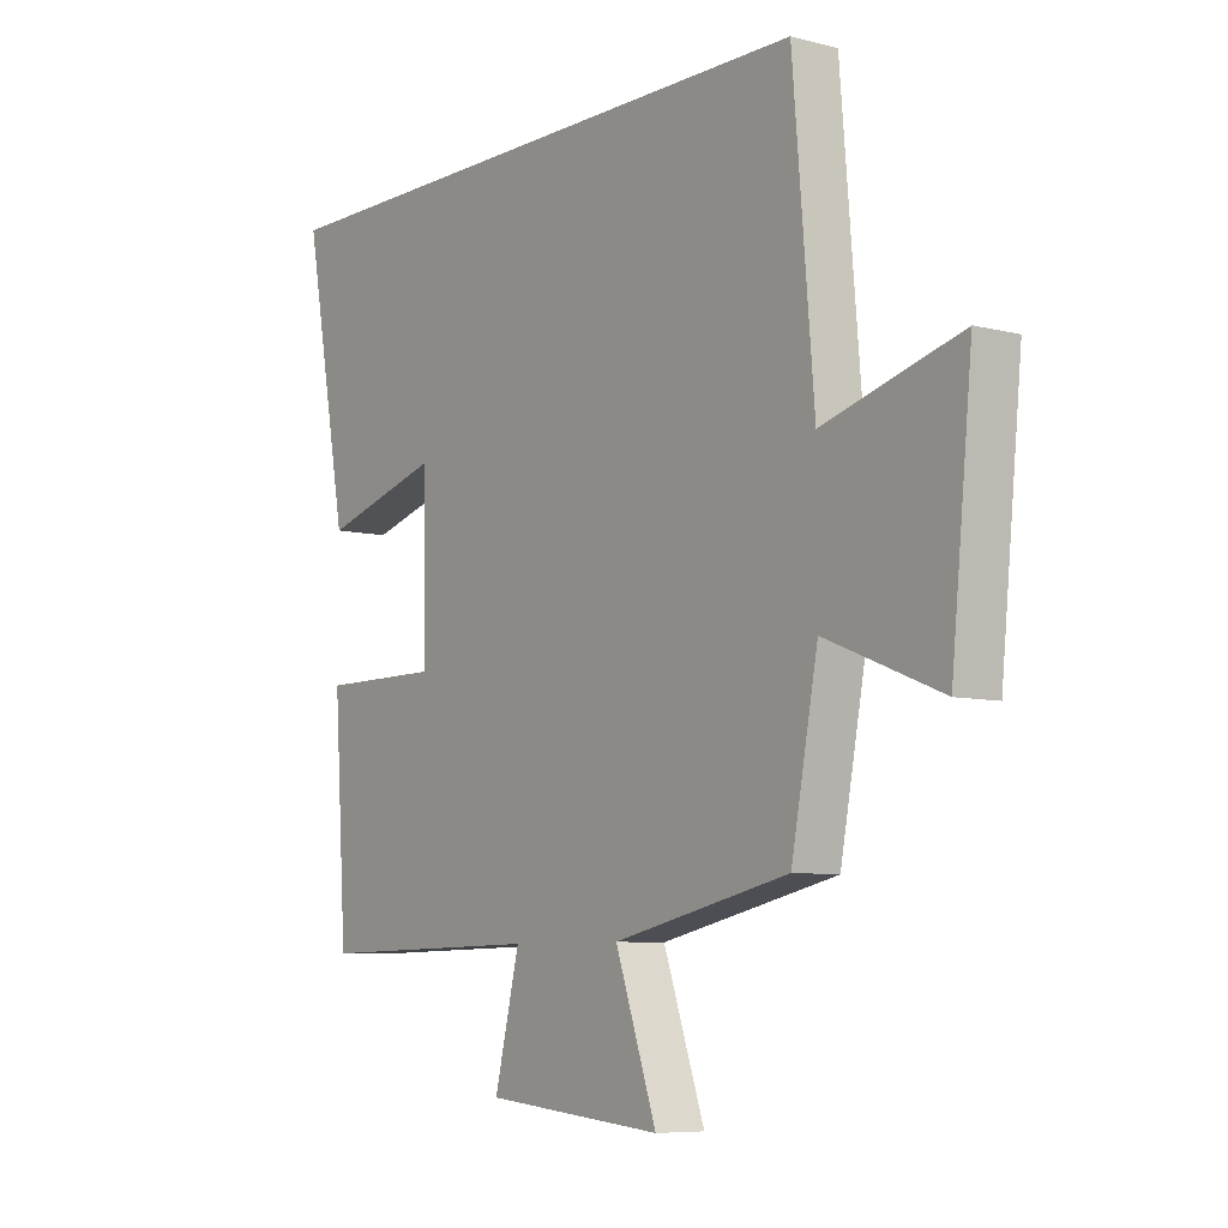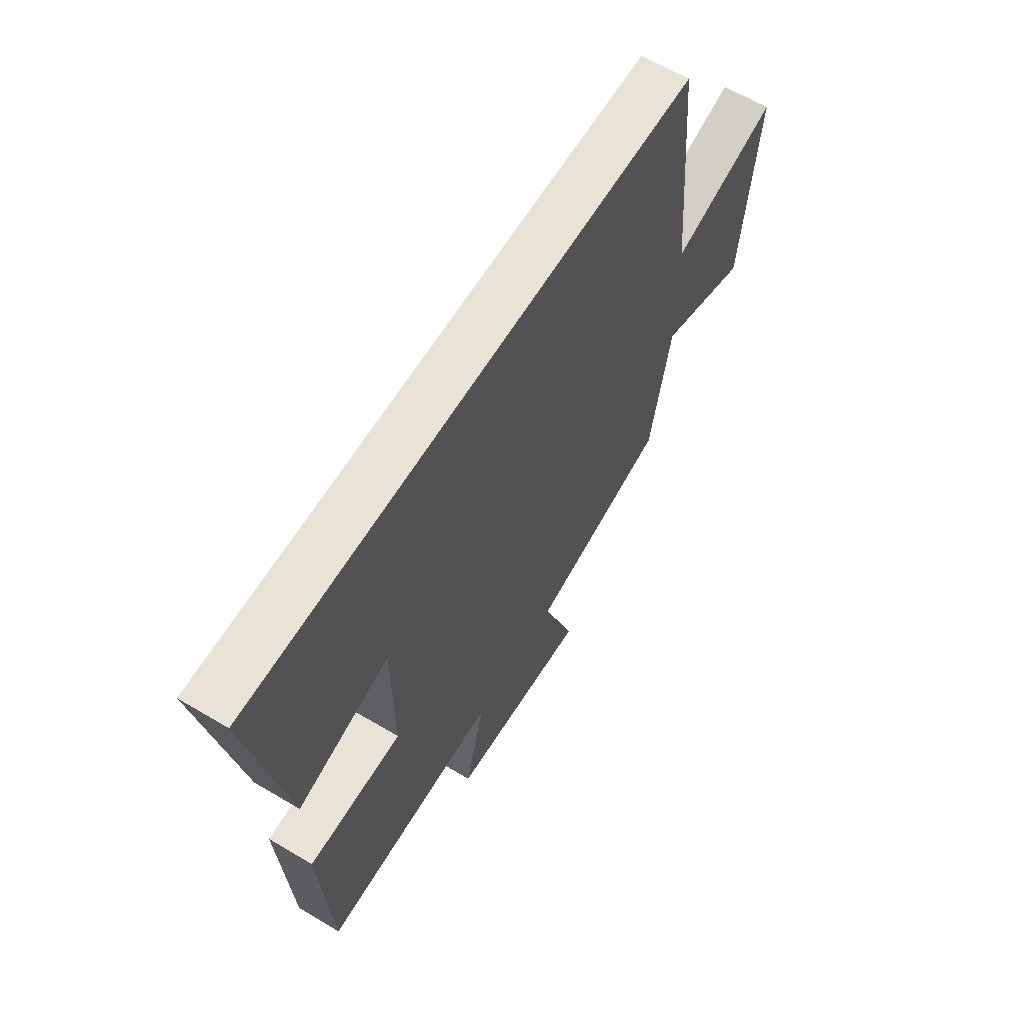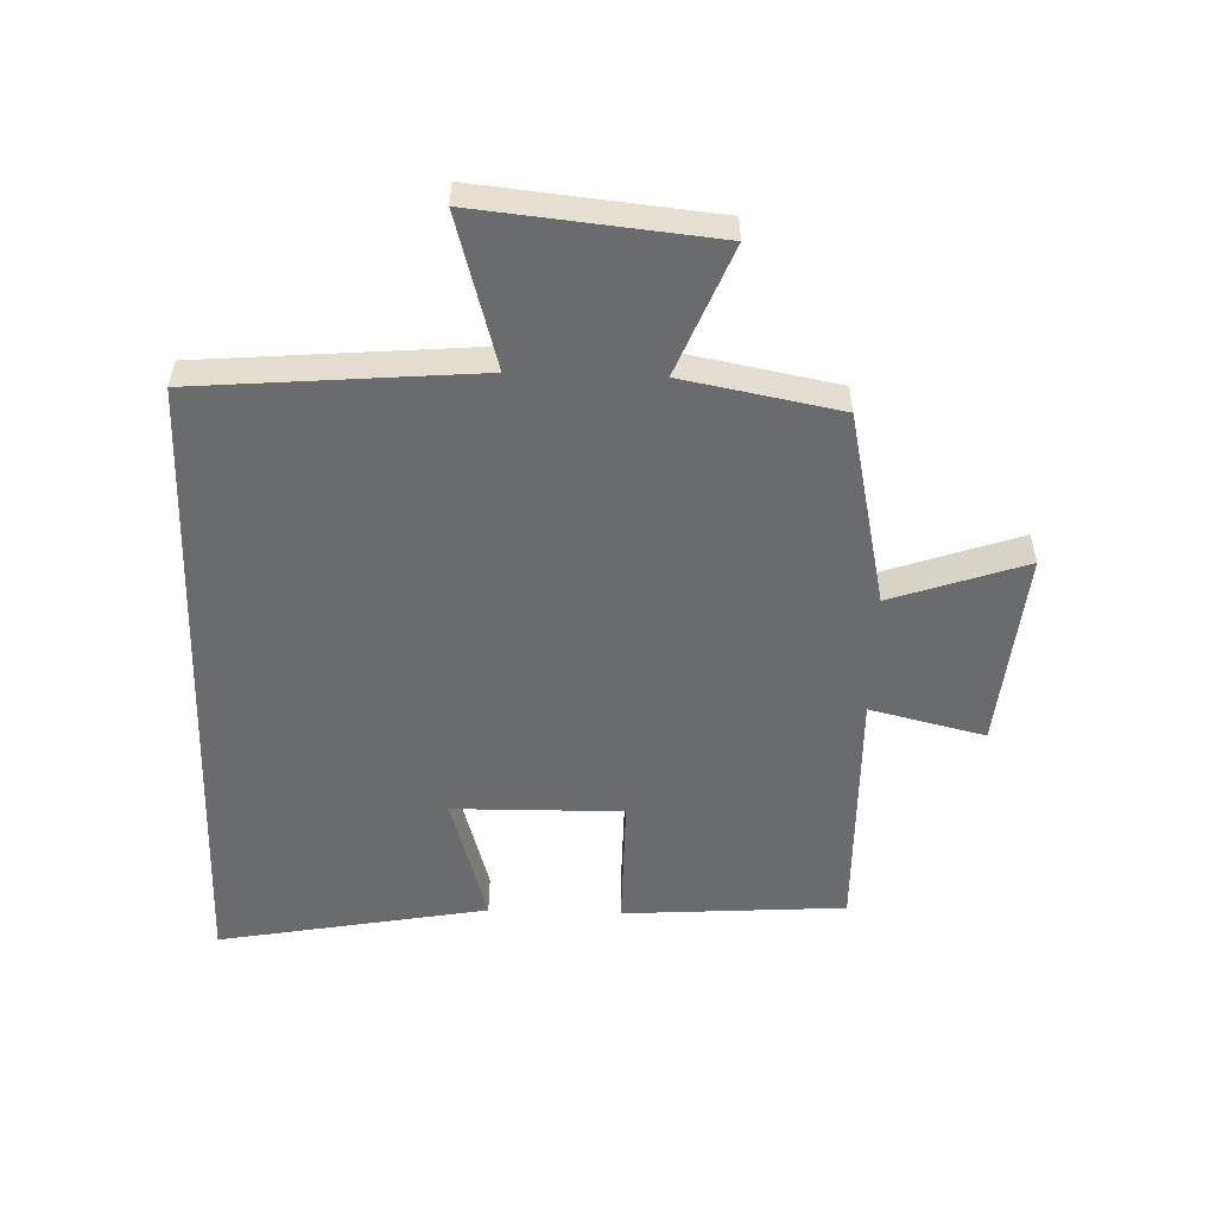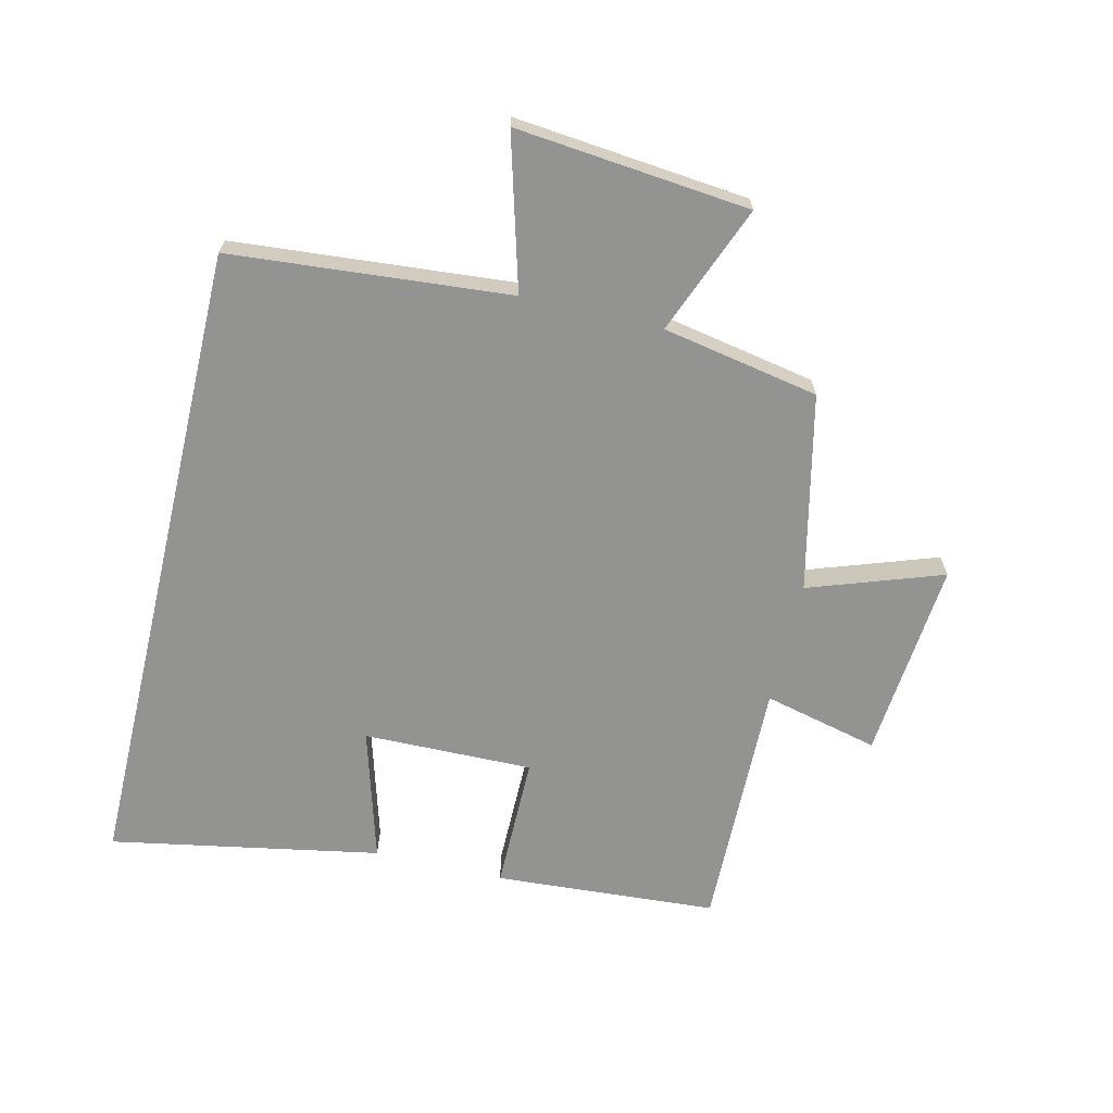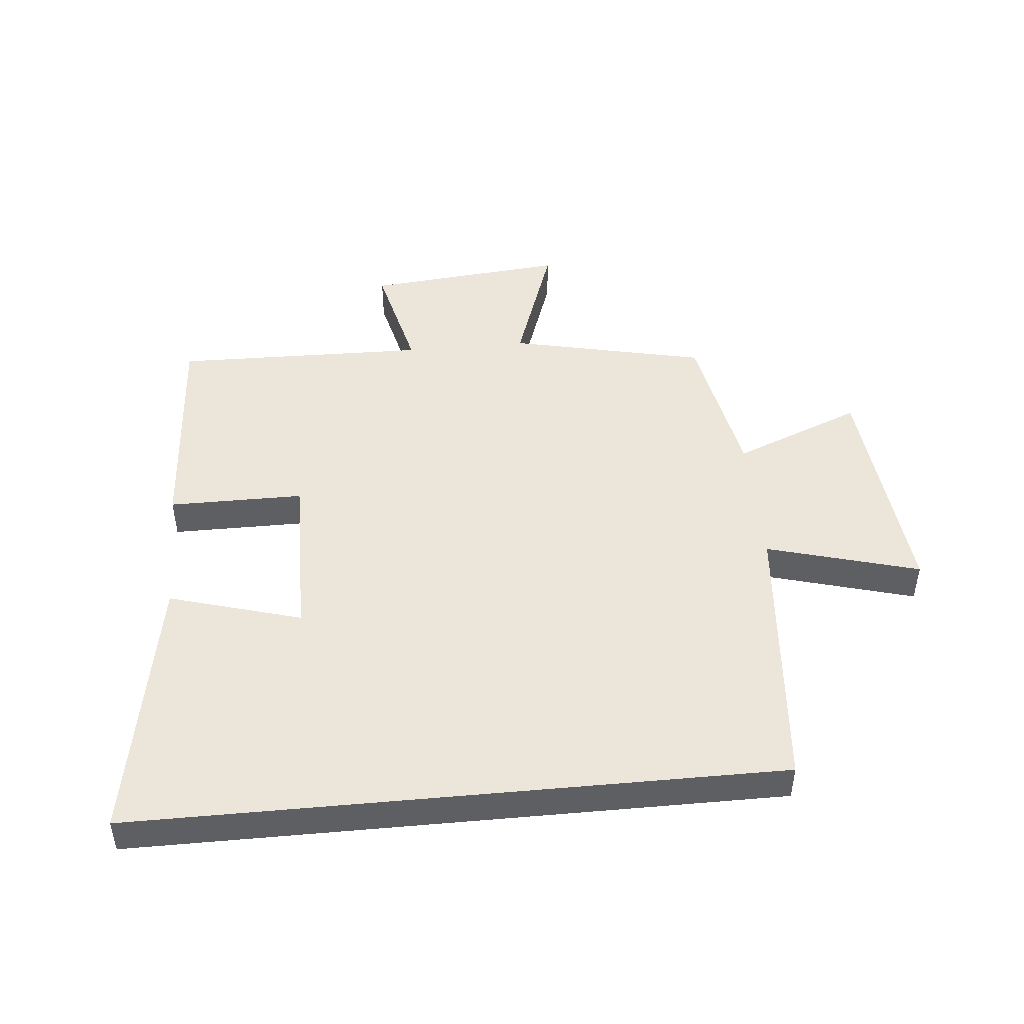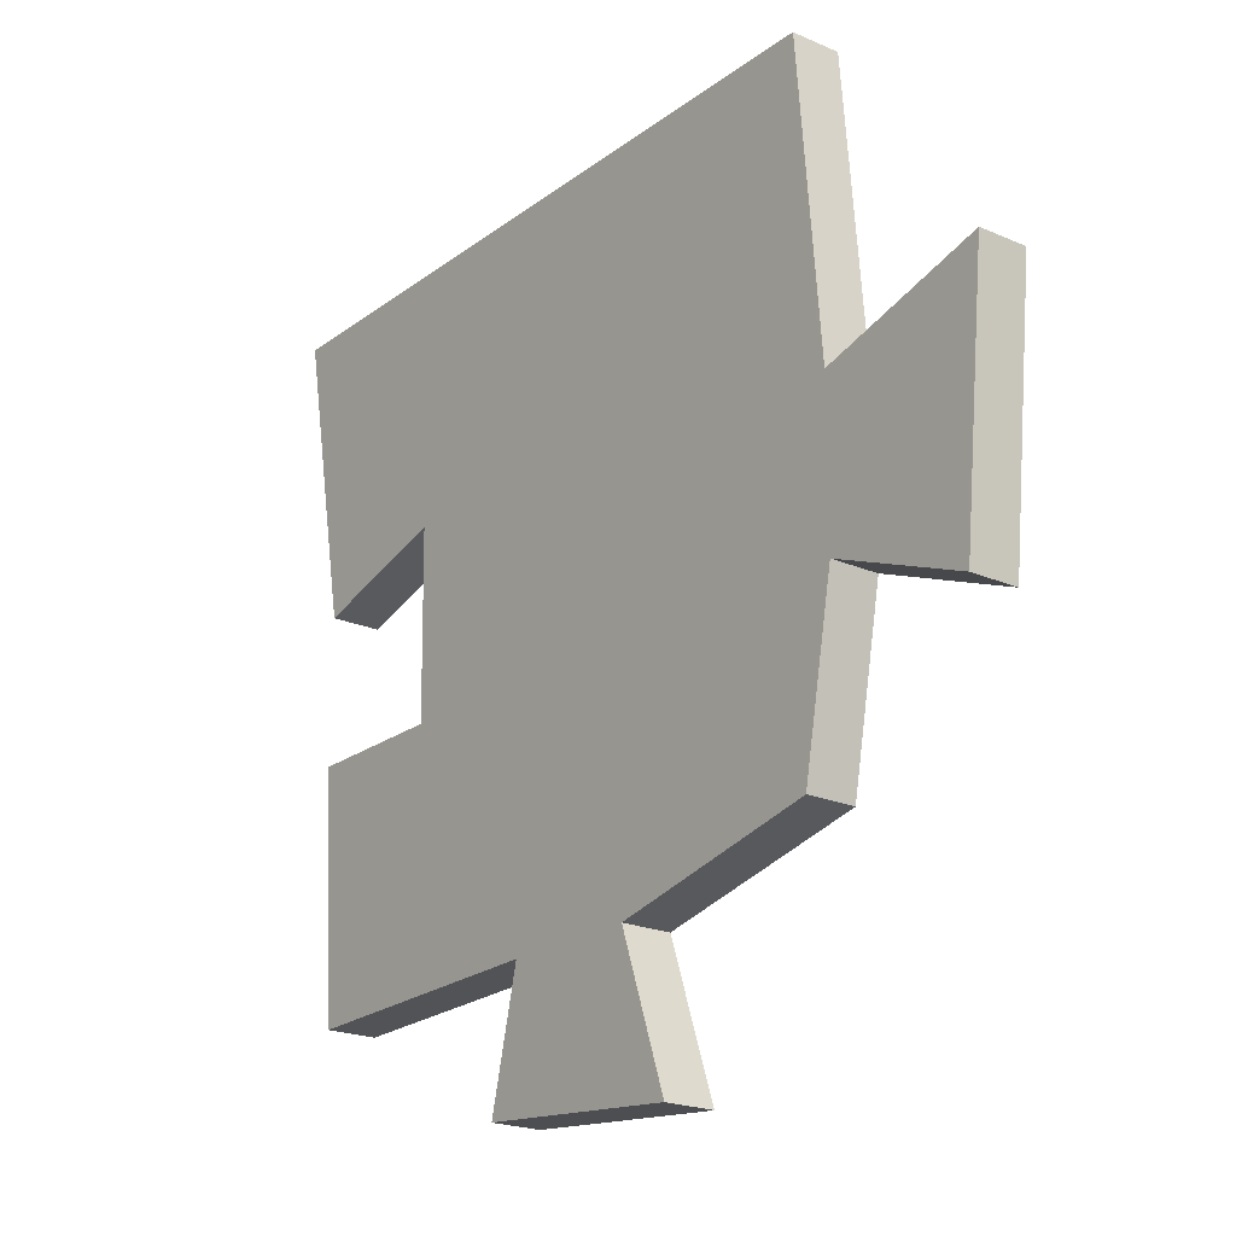
<metadata>
{"format":"obj","ext":"obj","renderer":"f3d","projection":"perspective","resolution":1024,"background":"white","views":[{"elev":-7.3,"azim":53.6,"up":"+Z"},{"elev":62.5,"azim":-58.9,"up":"+Z"},{"elev":-53.2,"azim":88.1,"up":"+Y"},{"elev":-66.7,"azim":76.7,"up":"+Y"},{"elev":47.3,"azim":-5.4,"up":"+Y"},{"elev":-21.4,"azim":52.3,"up":"+Z"}]}
</metadata>
<code>
v -0.58 0.07 0.5
v 0.462 0.07 0.5
v 0.5 0.07 0.049
v 0.746 0.07 0.118
v 0.708 0.07 -0.26
v 0.5 0.07 -0.177
v 0.452 0.07 -0.43
v 0.135 0.07 -0.5
v 0.21 0.07 -0.716
v -0.112 0.07 -0.686
v -0.067 0.07 -0.5
v -0.476 0.07 -0.508
v -0.5 0.07 -0.148
v -0.282 0.07 -0.148
v -0.286 0.07 0.126
v -0.5 0.07 0.064
v -0.58 0 0.5
v 0.462 0 0.5
v 0.5 0 0.049
v 0.746 0 0.118
v 0.708 0 -0.26
v 0.5 0 -0.177
v 0.452 0 -0.43
v 0.135 0 -0.5
v 0.21 0 -0.716
v -0.112 0 -0.686
v -0.067 0 -0.5
v -0.476 0 -0.508
v -0.5 0 -0.148
v -0.282 0 -0.148
v -0.286 0 0.126
v -0.5 0 0.064
f 15 16 1 2
f 14 15 2 3
f 11 12 13 14
f 11 14 3
f 8 9 10 11
f 6 7 8 11
f 6 11 3 4
f 4 5 6
f 18 17 32 31
f 19 18 31 30
f 30 29 28 27
f 19 30 27
f 27 26 25 24
f 27 24 23 22
f 20 19 27 22
f 22 21 20
f 1 17 18 2
f 2 18 19 3
f 3 19 20 4
f 4 20 21 5
f 5 21 22 6
f 6 22 23 7
f 7 23 24 8
f 8 24 25 9
f 9 25 26 10
f 10 26 27 11
f 11 27 28 12
f 12 28 29 13
f 13 29 30 14
f 14 30 31 15
f 15 31 32 16
f 16 32 17 1

</code>
